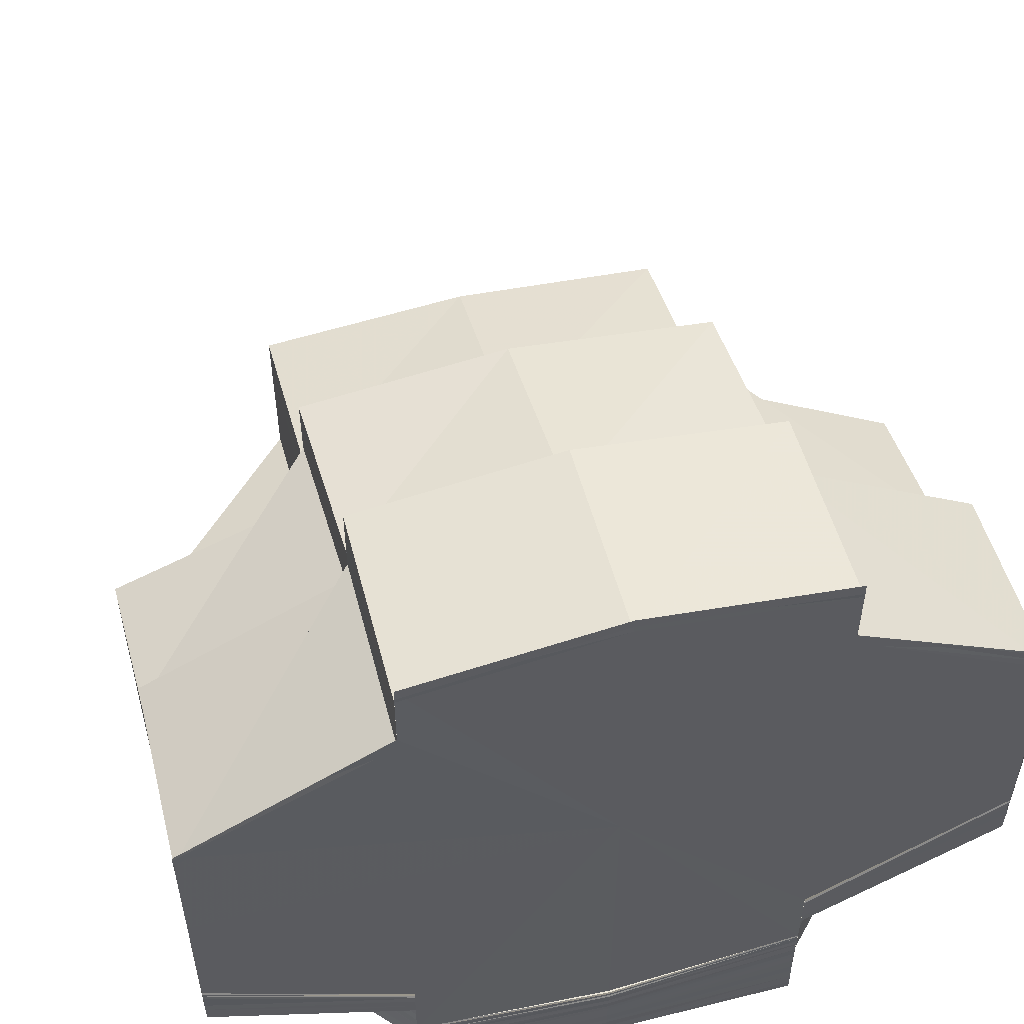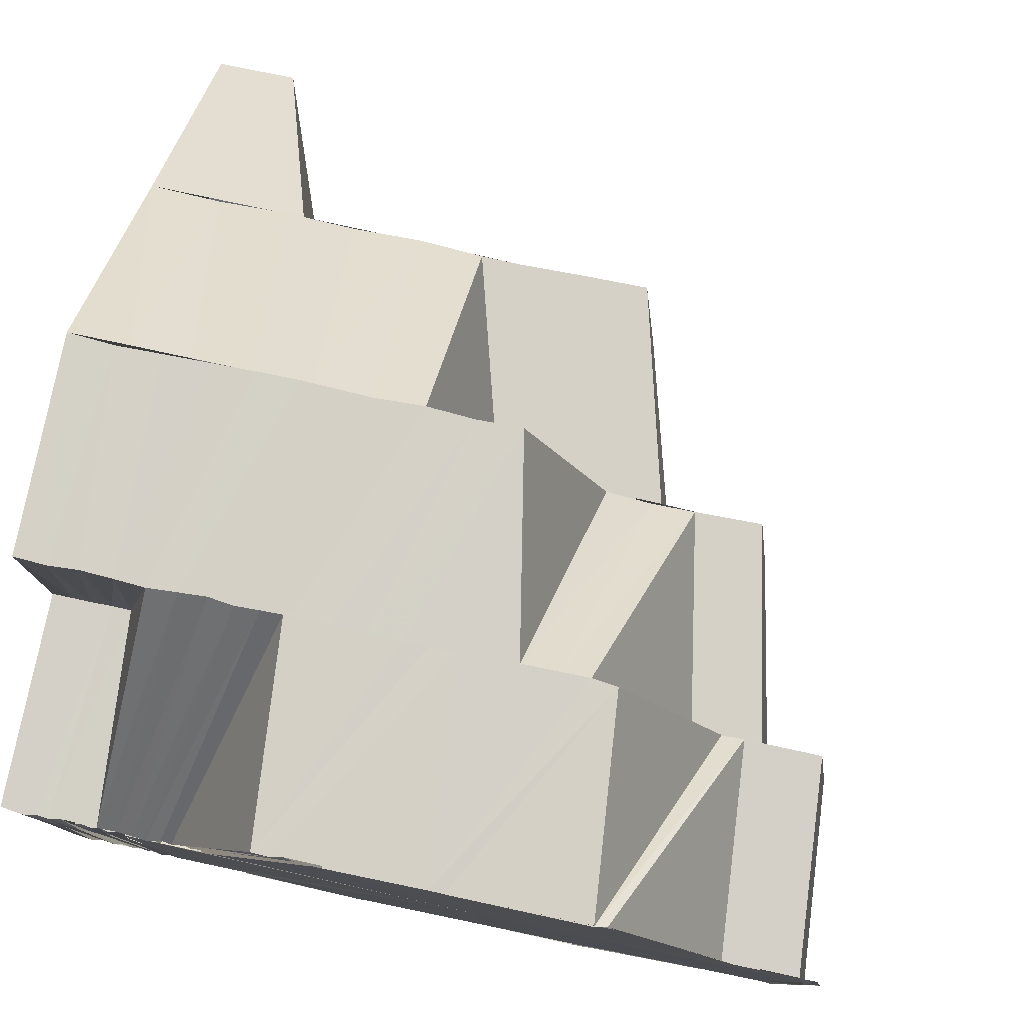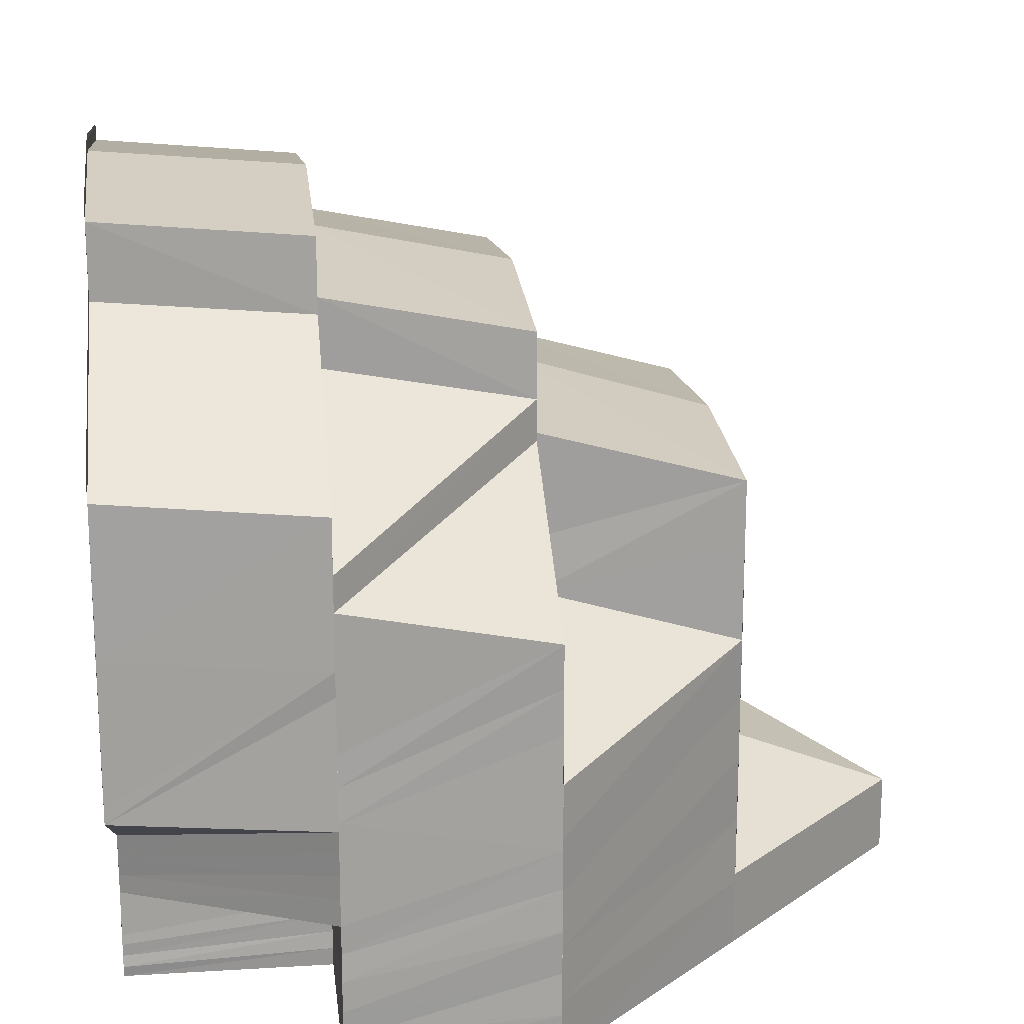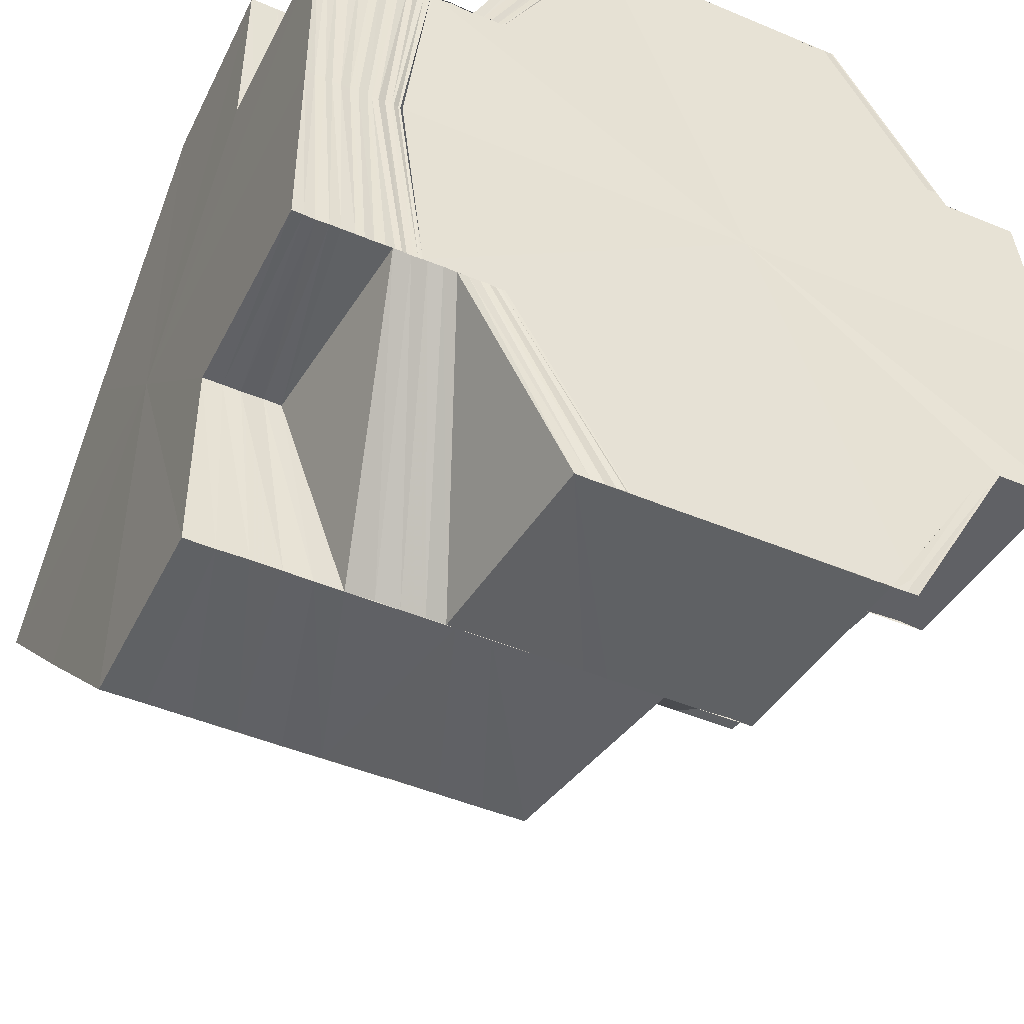
<metadata>
{"format":"obj","ext":"obj","renderer":"f3d","projection":"perspective","resolution":1024,"background":"white","views":[{"elev":54.6,"azim":-104.7,"up":"+Z"},{"elev":79.7,"azim":-78.1,"up":"+Y"},{"elev":18.4,"azim":-6.9,"up":"+Z"},{"elev":-46.6,"azim":-115.6,"up":"+Y"}]}
</metadata>
<code>
o 21876
v 2215 1876 15.06
v 2215 1876 15.07
v 2215 1876 15.06
v 2215 1876 15.07
v 2215 1876 15.06
v 2215 1876 15.07
v 2215 1876 15.06
v 2215 1876 15.06
v 2215 1876 15.06
v 2215 1876 15.07
v 2215 1876 15.06
v 2215 1876 15.07
v 2215 1876 15.07
v 2215 1876 15.07
v 2215 1876 15.07
v 2215 1876 15.08
v 2215 1876 15.07
v 2215 1876 15.08
v 2215 1876 15.08
v 2215 1876 15.08
v 2215 1876 15.08
v 2215 1876 15.08
v 2215 1876 15.08
v 2215 1876 15.08
v 2215 1876 15.08
v 2215 1876 15.09
v 2215 1876 15.09
v 2215 1876 15.08
v 2215 1876 15.08
v 2215 1876 15.08
v 2215 1876 15.09
v 2215 1876 15.08
v 2215 1876 15.09
v 2215 1876 15.08
v 2215 1876 15.08
v 2215 1876 15.08
v 2215 1876 15.08
v 2215 1876 15.08
v 2215 1876 15.08
v 2215 1876 15.08
v 2215 1876 15.08
v 2215 1876 15.09
v 2215 1876 15.09
v 2215 1876 15.08
v 2215 1876 15.07
v 2215 1876 15.07
v 2215 1876 15.07
v 2215 1876 15.07
v 2215 1876 15.07
v 2215 1876 15.07
v 2215 1876 15.07
v 2215 1876 15.07
v 2215 1876 15.07
v 2215 1876 15.07
v 2215 1876 15.07
v 2215 1876 15.07
v 2215 1876 15.06
v 2215 1876 15.07
v 2215 1876 15.07
v 2215 1876 15.07
v 2215 1876 15.07
v 2215 1876 15.07
v 2215 1876 15.06
v 2215 1876 15.07
v 2215 1876 15.06
v 2215 1876 15.06
v 2215 1876 15.07
v 2215 1876 15.06
v 2215 1876 15.06
v 2215 1876 15.06
v 2215 1876 15.06
v 2215 1876 15.06
v 2215 1876 15.06
v 2215 1876 15.06
v 2215 1876 15.06
v 2215 1876 15.06
v 2215 1876 15.07
v 2215 1876 15.07
v 2215 1876 15.07
v 2215 1876 15.07
v 2215 1876 15.07
v 2215 1876 15.07
v 2215 1876 15.07
v 2215 1876 15.07
v 2215 1876 15.07
v 2215 1876 15.07
v 2215 1876 15.07
v 2215 1876 15.07
v 2215 1876 15.07
v 2215 1876 15.07
v 2215 1876 15.08
v 2215 1876 15.07
v 2215 1876 15.08
v 2215 1876 15.08
v 2215 1876 15.08
v 2215 1876 15.08
v 2215 1876 15.08
v 2215 1876 15.08
v 2215 1876 15.09
v 2215 1876 15.09
v 2215 1876 15.1
v 2215 1876 15.09
v 2215 1876 15.09
v 2215 1876 15.09
v 2215 1876 15.09
v 2215 1876 15.1
v 2215 1876 15.09
v 2215 1876 15.09
v 2215 1876 15.09
v 2215 1876 15.1
v 2215 1876 15.09
v 2215 1876 15.09
v 2215 1876 15.1
v 2215 1876 15.09
v 2215 1876 15.09
v 2215 1876 15.09
v 2215 1876 15.09
v 2215 1876 15.1
v 2215 1876 15.1
v 2215 1876 15.1
v 2215 1876 15.1
v 2215 1876 15.1
v 2215 1876 15.1
v 2215 1876 15.1
v 2215 1876 15.1
v 2215 1876 15.1
v 2215 1876 15.1
v 2215 1876 15.1
v 2215 1876 15.1
v 2215 1876 15.1
v 2215 1876 15.1
v 2215 1876 15.1
v 2215 1876 15.1
v 2215 1876 15.1
v 2215 1876 15.09
v 2215 1876 15.1
v 2215 1876 15.1
v 2215 1876 15.1
v 2215 1876 15.09
v 2215 1876 15.1
v 2215 1876 15.09
v 2215 1876 15.09
v 2215 1876 15.1
v 2215 1876 15.09
v 2215 1876 15.09
v 2215 1876 15.09
v 2215 1876 15.08
v 2215 1876 15.1
v 2215 1876 15.08
v 2215 1876 15.07
v 2215 1876 15.07
v 2215 1876 15.08
v 2215 1876 15.07
v 2215 1876 15.08
v 2215 1876 15.07
v 2215 1876 15.08
v 2215 1876 15.07
v 2215 1876 15.07
v 2215 1876 15.08
v 2215 1876 15.07
v 2215 1876 15.08
v 2215 1876 15.08
v 2215 1876 15.08
v 2215 1876 15.07
v 2215 1876 15.08
v 2215 1876 15.09
v 2215 1876 15.09
v 2215 1876 15.07
v 2215 1876 15.07
v 2215 1876 15.07
v 2215 1876 15.08
v 2215 1876 15.08
v 2215 1876 15.07
v 2215 1876 15.08
v 2215 1876 15.07
v 2215 1876 15.08
v 2215 1876 15.07
v 2215 1876 15.07
v 2215 1876 15.08
v 2215 1876 15.08
v 2215 1876 15.08
v 2215 1876 15.07
v 2215 1876 15.08
v 2215 1876 15.08
v 2215 1876 15.07
v 2215 1876 15.08
v 2215 1876 15.08
v 2215 1876 15.08
v 2215 1876 15.08
v 2215 1876 15.09
v 2215 1876 15.09
v 2215 1876 15.09
v 2215 1876 15.08
v 2215 1876 15.08
v 2215 1876 15.08
v 2215 1876 15.07
v 2215 1876 15.07
v 2215 1876 15.08
v 2215 1876 15.09
v 2215 1876 15.09
v 2215 1876 15.09
v 2215 1876 15.09
v 2215 1876 15.09
v 2215 1876 15.1
v 2215 1876 15.09
v 2215 1876 15.09
v 2215 1876 15.1
v 2215 1876 15.1
v 2215 1876 15.1
v 2215 1876 15.1
v 2215 1876 15.1
v 2215 1876 15.1
v 2215 1876 15.1
v 2215 1876 15.1
v 2215 1876 15.1
v 2215 1876 15.09
v 2215 1876 15.1
v 2215 1876 15.09
v 2215 1876 15.09
v 2215 1876 15.09
v 2215 1876 15.1
v 2215 1876 15.09
v 2215 1876 15.09
v 2215 1876 15.09
v 2215 1876 15.09
v 2215 1876 15.09
v 2215 1876 15.09
v 2215 1876 15.09
v 2215 1876 15.09
v 2215 1876 15.09
v 2215 1876 15.08
v 2215 1876 15.09
v 2215 1876 15.08
v 2215 1876 15.08
v 2215 1876 15.09
v 2215 1876 15.09
v 2215 1876 15.08
v 2215 1876 15.09
v 2215 1876 15.09
v 2215 1876 15.08
v 2215 1876 15.08
v 2215 1876 15.09
v 2215 1876 15.08
v 2215 1876 15.08
v 2215 1876 15.08
v 2215 1876 15.08
v 2215 1876 15.08
v 2215 1876 15.08
v 2215 1876 15.08
v 2215 1876 15.07
v 2215 1876 15.08
v 2215 1876 15.07
v 2215 1876 15.07
v 2215 1876 15.07
v 2215 1876 15.07
v 2215 1876 15.07
v 2215 1876 15.07
v 2215 1876 15.07
v 2215 1876 15.06
v 2215 1876 15.07
v 2215 1876 15.07
v 2215 1876 15.06
v 2215 1876 15.06
v 2215 1876 15.06
v 2215 1876 15.06
v 2215 1876 15.07
v 2215 1876 15.06
v 2215 1876 15.06
v 2215 1876 15.07
v 2215 1876 15.06
v 2215 1876 15.07
v 2215 1876 15.07
v 2215 1876 15.07
v 2215 1876 15.07
v 2215 1876 15.07
v 2215 1876 15.08
v 2215 1876 15.08
v 2215 1876 15.08
v 2215 1876 15.08
v 2215 1876 15.08
v 2215 1876 15.08
v 2215 1876 15.08
v 2215 1876 15.07
v 2215 1876 15.08
v 2215 1876 15.08
v 2215 1876 15.07
v 2215 1876 15.08
v 2215 1876 15.08
v 2215 1876 15.08
v 2215 1876 15.08
v 2215 1876 15.08
v 2215 1876 15.08
v 2215 1876 15.09
v 2215 1876 15.08
v 2215 1876 15.08
v 2215 1876 15.08
v 2215 1876 15.08
v 2215 1876 15.08
v 2215 1876 15.09
v 2215 1876 15.09
v 2215 1876 15.09
v 2215 1876 15.09
v 2215 1876 15.09
v 2215 1876 15.08
v 2215 1876 15.09
v 2215 1876 15.09
v 2215 1876 15.09
v 2215 1876 15.09
v 2215 1876 15.09
v 2215 1876 15.09
v 2215 1876 15.1
v 2215 1876 15.09
v 2215 1876 15.09
v 2215 1876 15.09
v 2215 1876 15.09
v 2215 1876 15.09
v 2215 1876 15.08
v 2215 1876 15.08
v 2215 1876 15.08
v 2215 1876 15.07
v 2215 1876 15.07
v 2215 1876 15.07
v 2215 1876 15.07
v 2215 1876 15.07
v 2215 1876 15.07
v 2215 1876 15.07
v 2215 1876 15.07
v 2215 1876 15.07
v 2215 1876 15.07
v 2215 1876 15.07
v 2215 1876 15.07
v 2215 1876 15.07
v 2215 1876 15.07
v 2215 1876 15.07
v 2215 1876 15.07
v 2215 1876 15.07
v 2215 1876 15.07
v 2215 1876 15.07
v 2215 1876 15.07
v 2215 1876 15.06
v 2215 1876 15.07
v 2215 1876 15.07
v 2215 1876 15.07
v 2215 1876 15.07
v 2215 1876 15.07
v 2215 1876 15.06
v 2215 1876 15.06
v 2215 1876 15.06
v 2215 1876 15.06
v 2215 1876 15.06
v 2215 1876 15.06
v 2215 1876 15.06
v 2215 1876 15.06
v 2215 1876 15.07
v 2215 1876 15.07
v 2215 1876 15.07
v 2215 1876 15.06
v 2215 1876 15.07
v 2215 1876 15.07
v 2215 1876 15.07
v 2215 1876 15.06
v 2215 1876 15.06
v 2215 1876 15.06
v 2215 1876 15.06
v 2215 1876 15.06
v 2215 1876 15.06
v 2215 1876 15.06
v 2215 1876 15.06
v 2215 1876 15.06
v 2215 1876 15.06
v 2215 1876 15.07
v 2215 1876 15.06
v 2215 1876 15.07
v 2215 1876 15.06
v 2215 1876 15.06
v 2215 1876 15.06
v 2215 1876 15.06
v 2215 1876 15.06
v 2215 1876 15.06
v 2215 1876 15.06
v 2215 1876 15.06
v 2215 1876 15.06
v 2215 1876 15.06
v 2215 1876 15.06
v 2215 1876 15.06
v 2215 1876 15.06
v 2215 1876 15.06
v 2215 1876 15.06
v 2215 1876 15.06
v 2215 1876 15.06
v 2215 1876 15.06
v 2215 1876 15.06
v 2215 1876 15.07
v 2215 1876 15.06
v 2215 1876 15.06
v 2215 1876 15.07
v 2215 1876 15.07
v 2215 1876 15.07
v 2215 1876 15.06
v 2215 1876 15.07
v 2215 1876 15.07
v 2215 1876 15.07
v 2215 1876 15.07
v 2215 1876 15.07
v 2215 1876 15.07
v 2215 1876 15.07
v 2215 1876 15.07
v 2215 1876 15.07
v 2215 1876 15.07
v 2215 1876 15.07
v 2215 1876 15.07
v 2215 1876 15.07
v 2215 1876 15.07
v 2215 1876 15.07
v 2215 1876 15.07
v 2215 1876 15.07
v 2215 1876 15.07
v 2215 1876 15.07
v 2215 1876 15.07
v 2215 1876 15.07
v 2215 1876 15.07
v 2215 1876 15.07
v 2215 1876 15.07
v 2215 1876 15.07
v 2215 1876 15.07
v 2215 1876 15.07
v 2215 1876 15.07
v 2215 1876 15.07
v 2215 1876 15.07
v 2215 1876 15.07
v 2215 1876 15.07
v 2215 1876 15.07
v 2215 1876 15.07
v 2215 1876 15.07
v 2215 1876 15.07
v 2215 1876 15.1
v 2215 1876 15.1
v 2215 1876 15.09
v 2215 1876 15.09
v 2215 1876 15.1
v 2215 1876 15.1
v 2215 1876 15.1
v 2215 1876 15.1
v 2215 1876 15.1
v 2215 1876 15.1
v 2215 1876 15.1
v 2215 1876 15.1
v 2215 1876 15.1
v 2215 1876 15.06
v 2215 1876 15.06
v 2215 1876 15.06
v 2215 1876 15.06
v 2215 1876 15.06
v 2215 1876 15.06
v 2215 1876 15.06
v 2215 1876 15.06
v 2215 1876 15.06
v 2215 1876 15.06
v 2215 1876 15.06
v 2215 1876 15.06
v 2215 1876 15.06
f 1 2 3
f 3 4 5
f 5 6 7
f 6 8 9
f 4 10 11
f 4 12 10
f 12 13 10
f 12 14 13
f 14 15 13
f 14 16 15
f 16 17 15
f 16 18 17
f 18 19 17
f 18 20 19
f 20 21 19
f 22 20 18
f 23 24 21
f 25 26 20
f 26 27 28
f 28 29 30
f 31 32 29
f 31 33 32
f 28 31 34
f 34 35 36
f 37 38 35
f 39 37 36
f 40 41 35
f 40 42 41
f 43 42 44
f 21 36 45
f 45 36 46
f 45 47 48
f 49 48 50
f 49 45 51
f 51 52 53
f 54 55 52
f 56 53 57
f 58 49 56
f 58 50 59
f 60 54 61
f 62 57 63
f 64 58 62
f 64 59 8
f 65 63 66
f 6 64 65
f 67 60 68
f 68 69 70
f 61 71 69
f 72 70 73
f 74 67 72
f 75 74 76
f 77 78 71
f 77 79 80
f 81 79 82
f 46 83 79
f 83 84 79
f 83 85 84
f 85 86 84
f 85 87 86
f 87 88 86
f 87 89 88
f 89 90 88
f 89 91 92
f 93 94 89
f 93 95 94
f 95 96 91
f 95 97 98
f 99 97 95
f 99 100 97
f 101 100 102
f 103 99 104
f 105 103 104
f 103 106 107
f 108 104 109
f 110 105 111
f 112 113 111
f 111 114 115
f 116 111 42
f 111 117 42
f 118 119 110
f 118 120 119
f 121 122 120
f 122 123 124
f 125 121 126
f 126 127 128
f 129 130 119
f 131 129 118
f 130 132 133
f 133 134 135
f 136 137 133
f 137 138 139
f 140 139 141
f 138 142 139
f 138 143 142
f 143 144 142
f 143 144 145
f 144 146 145
f 146 147 145
f 148 143 145
f 149 147 150
f 149 150 151
f 152 149 151
f 152 151 153
f 154 152 153
f 154 153 155
f 156 154 155
f 156 155 157
f 98 156 157
f 98 157 158
f 159 158 160
f 161 162 158
f 163 164 150
f 163 164 145
f 165 166 145
f 166 167 145
f 168 169 145
f 170 169 171
f 170 171 172
f 173 170 172
f 173 172 174
f 175 173 174
f 175 174 176
f 177 175 176
f 178 179 171
f 178 179 145
f 177 180 181
f 182 181 183
f 182 177 184
f 185 182 186
f 184 187 188
f 176 189 187
f 187 189 190
f 189 191 192
f 193 194 187
f 195 193 188
f 196 195 197
f 189 198 199
f 198 200 199
f 201 200 202
f 200 203 204
f 200 204 205
f 206 207 204
f 204 208 209
f 208 210 211
f 212 209 118
f 212 118 213
f 213 118 110
f 214 212 213
f 213 215 216
f 214 213 217
f 217 213 218
f 217 218 219
f 220 221 217
f 222 217 219
f 222 219 223
f 224 217 222
f 225 224 222
f 226 222 223
f 225 222 226
f 227 225 226
f 227 226 228
f 226 229 230
f 228 230 231
f 228 226 232
f 232 233 234
f 235 236 228
f 237 235 238
f 238 228 22
f 239 228 238
f 238 22 240
f 241 242 239
f 243 241 244
f 244 238 245
f 245 238 240
f 246 237 245
f 245 240 247
f 248 245 247
f 249 245 248
f 248 247 250
f 251 249 248
f 252 248 250
f 251 248 252
f 252 250 253
f 254 251 252
f 255 252 253
f 254 252 255
f 255 253 256
f 257 254 255
f 258 255 256
f 257 255 258
f 258 256 259
f 260 257 258
f 260 261 262
f 263 260 264
f 265 266 263
f 267 268 265
f 266 269 270
f 266 271 269
f 271 272 269
f 271 273 272
f 273 274 272
f 273 275 274
f 275 276 274
f 275 277 276
f 277 278 276
f 277 279 278
f 279 280 278
f 278 280 249
f 281 279 277
f 281 282 279
f 283 281 277
f 282 284 285
f 286 281 283
f 287 288 284
f 282 287 289
f 289 290 291
f 292 293 290
f 294 292 295
f 296 294 280
f 280 297 298
f 295 299 297
f 300 301 299
f 302 303 300
f 304 302 305
f 302 306 303
f 306 307 303
f 306 190 307
f 308 309 307
f 307 310 224
f 310 311 312
f 313 314 310
f 315 313 316
f 317 302 318
f 287 317 318
f 319 188 317
f 197 319 317
f 320 321 197
f 320 197 322
f 323 320 322
f 323 322 324
f 325 323 324
f 325 324 286
f 326 325 286
f 326 286 327
f 327 286 283
f 328 326 327
f 327 283 329
f 330 327 329
f 328 327 330
f 330 329 331
f 332 328 333
f 334 335 331
f 336 328 337
f 338 339 337
f 340 338 341
f 341 342 343
f 344 345 342
f 346 343 347
f 348 340 346
f 349 347 350
f 351 348 349
f 352 351 353
f 354 344 355
f 355 331 356
f 357 354 358
f 358 356 359
f 360 334 356
f 268 360 359
f 361 359 362
f 363 357 361
f 364 363 365
f 366 367 368
f 367 369 370
f 369 371 372
f 371 373 374
f 370 375 376
f 372 377 375
f 378 375 379
f 380 381 378
f 381 382 375
f 382 383 377
f 375 377 384
f 384 385 386
f 375 387 388
f 377 389 387
f 390 391 385
f 377 392 390
f 374 392 377
f 383 393 392
f 392 394 389
f 395 396 391
f 397 398 396
f 392 399 395
f 399 400 394
f 80 399 392
f 80 401 399
f 399 402 397
f 401 402 399
f 402 403 400
f 401 404 402
f 404 405 402
f 402 405 336
f 404 406 405
f 405 407 336
f 406 408 405
f 405 408 407
f 406 409 408
f 408 410 407
f 409 411 408
f 408 411 410
f 409 412 411
f 411 413 410
f 412 414 411
f 411 414 413
f 412 415 414
f 414 416 413
f 415 417 414
f 414 417 416
f 415 418 417
f 417 419 416
f 418 420 417
f 417 420 419
f 418 421 420
f 420 422 419
f 421 423 420
f 420 423 422
f 421 424 423
f 423 425 422
f 424 426 423
f 423 426 425
f 424 427 426
f 426 428 425
f 427 429 426
f 426 429 428
f 429 430 428
f 427 431 429
f 432 433 430
f 432 433 145
f 434 431 145
f 431 435 145
f 167 436 145
f 167 436 437
f 438 167 437
f 438 437 208
f 439 438 440
f 436 441 145
f 441 442 145
f 442 148 145
f 442 148 443
f 441 442 444
f 444 442 443
f 444 443 136
f 445 441 444
f 445 444 127
f 446 444 447
f 448 445 446
f 449 450 451
f 450 452 451
f 453 449 451
f 452 454 451
f 455 453 451
f 454 456 451
f 457 455 451
f 456 458 451
f 459 457 451
f 458 460 451
f 461 459 451
f 460 461 451

</code>
